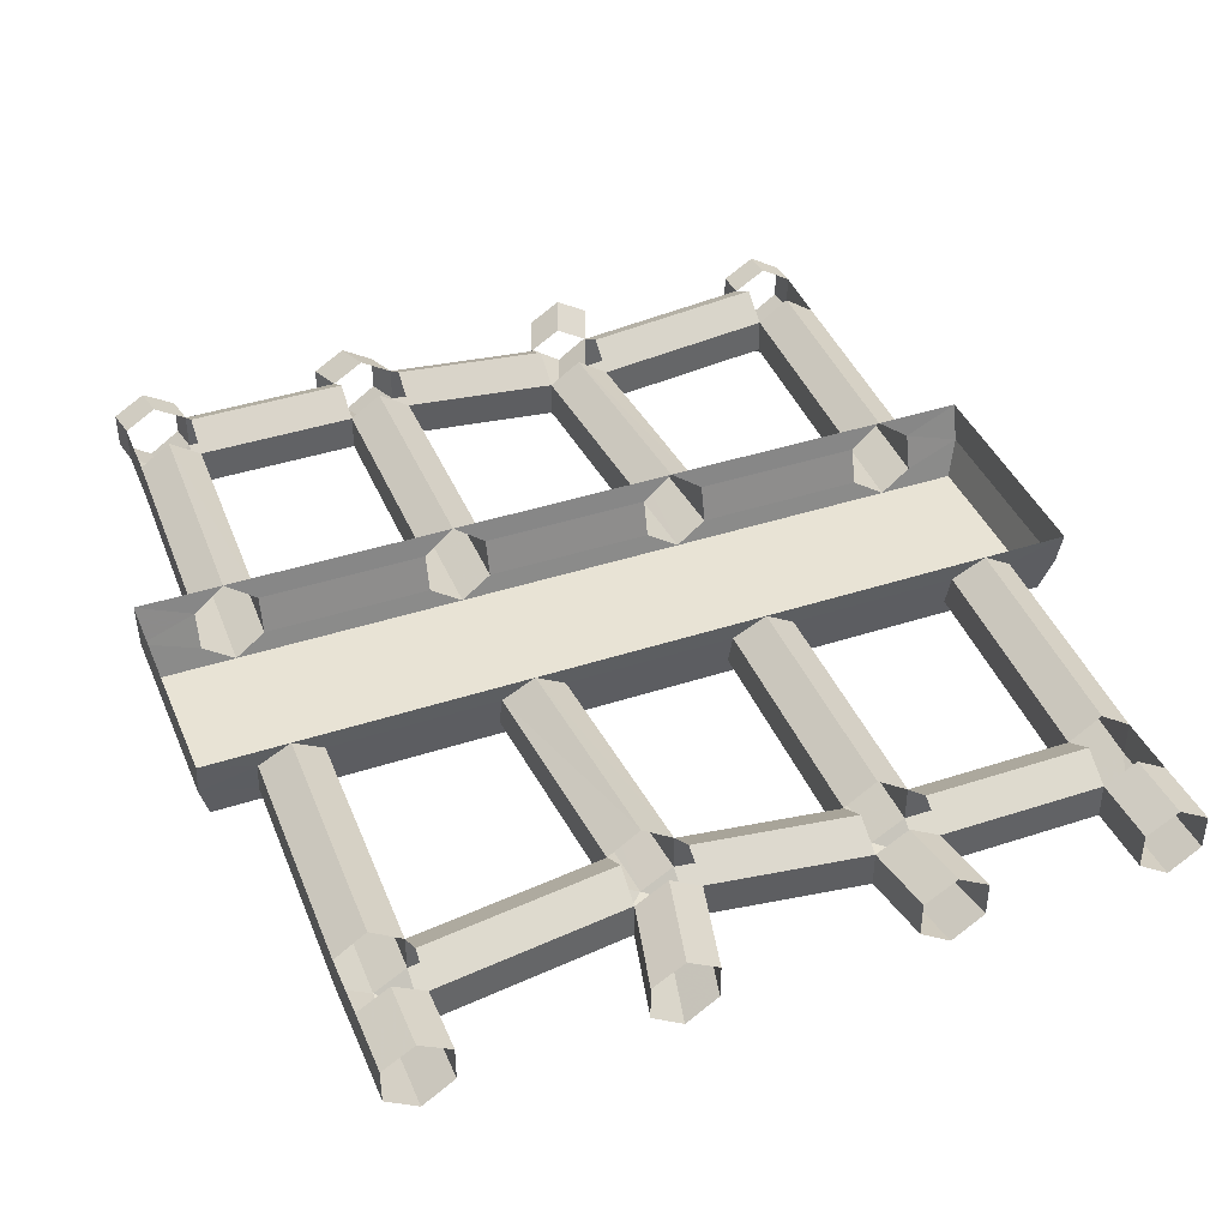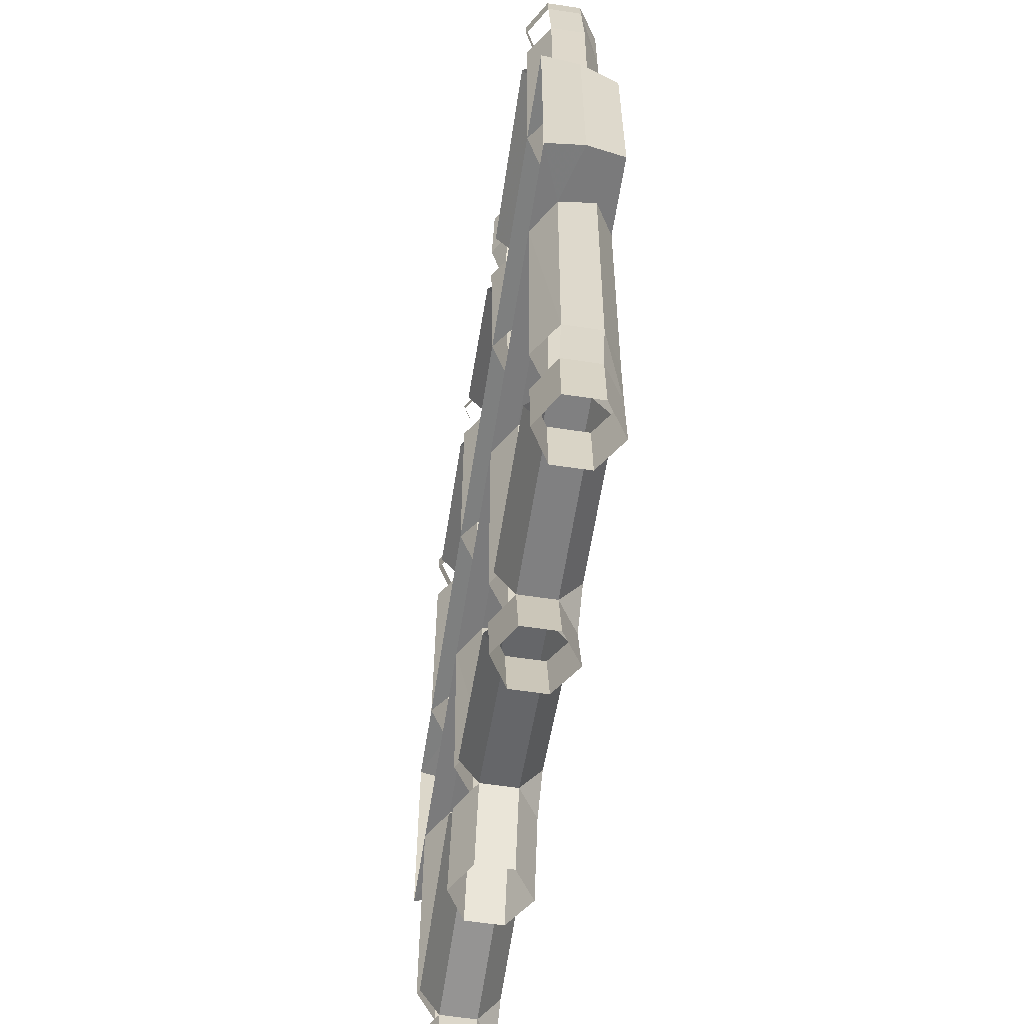
<metadata>
{"format":"obj","ext":"obj","renderer":"f3d","projection":"perspective","resolution":1024,"background":"white","views":[{"elev":41.2,"azim":158.3,"up":"+Y"},{"elev":-60.0,"azim":-98.8,"up":"+Z"}]}
</metadata>
<code>
v -1.375 -0.125 0
v -1.375 -0.125 0.625
v -1.406 0 0.6562
v -1.406 0 -0.03125
v -1.227 -0.0625 -0.01562
v -1.125 -0.125 0
v -1.125 -0.125 0.625
v -1.227 -0.0625 0.6406
v -1.227 0.05469 0.6719
v -1.406 0.125 0.6875
v -1.406 0.125 -0.0625
v -1.227 0.05469 -0.04688
v -1.203 -0.0625 -0.8281
v -1.102 -0.125 -0.8281
v -1 -0.0625 -0.8281
v -1.023 -0.0625 -0.01562
v -0.4766 -0.0625 -0.01562
v -0.375 -0.125 0
v -0.375 -0.125 0.625
v -1.023 -0.0625 0.6406
v -1.141 -0.125 1.461
v -1.242 -0.0625 1.461
v -1.242 0.05469 1.461
v -1.141 0.125 1.461
v -1.125 0.125 0.6875
v 1.375 -0.125 0.625
v 1.375 -0.125 0
v 1.406 0 -0.03125
v 1.406 0 0.6562
v 1.227 -0.0625 0.6406
v 1.125 -0.125 0.625
v 1.125 -0.125 0
v 1.227 -0.0625 -0.01562
v 1.227 0.05469 -0.04688
v 1.406 0.125 -0.0625
v 1.406 0.125 0.6875
v 1.227 0.05469 0.6719
v 1.203 -0.0625 1.453
v 1.102 -0.125 1.453
v 1 -0.0625 1.453
v 1.023 -0.0625 0.6406
v 0.4766 -0.0625 0.6406
v 0.375 -0.125 0.625
v 0.375 -0.125 0
v 1.023 -0.0625 -0.01562
v 1.141 -0.125 -0.8359
v 1.242 -0.0625 -0.8359
v 1.242 0.05469 -0.8359
v 1.141 0.125 -0.8359
v 1.125 0.125 -0.0625
v -1.039 0.05469 1.461
v -1.023 0.05469 0.6719
v -0.4766 0.05469 0.6719
v -0.375 0.125 0.6875
v -0.3203 0.125 1.383
v -0.2188 0.05469 1.383
v -0.2734 0.05469 0.6719
v 0.2734 0.05469 0.6719
v 0.375 0.125 0.6875
v 0.375 0.125 1.453
v 0.4766 0.05469 1.453
v 0.4766 0.05469 0.6719
v 1.023 0.05469 0.6719
v 1.125 0.125 0.6875
v 1.102 0.125 1.453
v 1.203 0.05469 1.453
v -1.039 -0.0625 1.461
v -0.4766 -0.0625 0.6406
v -0.4219 0.05469 1.383
v -1.039 -0.125 1.562
v -1.141 -0.125 1.664
v -1.242 -0.05469 1.664
v -1.242 0.0625 1.664
v -1.234 0.0625 1.75
v -1.133 0.125 1.75
v -1.141 0.125 1.664
v -1.031 0.0625 1.75
v -1.039 0.0625 1.664
v -1.031 -0.05469 1.75
v -1.039 -0.05469 1.664
v -0.4219 0.0625 1.586
v -0.4219 0.125 1.484
v -1.039 0.125 1.562
v -0.4219 -0.0625 1.383
v -0.4219 -0.125 1.484
v -0.4219 -0.05469 1.586
v -1.133 -0.125 1.75
v -1.234 -0.05469 1.75
v -0.4844 0.0625 1.75
v -0.3828 0.125 1.75
v -0.3203 0.125 1.586
v -0.2812 0.0625 1.75
v -0.2188 0.0625 1.586
v -0.2812 -0.05469 1.75
v -0.2188 -0.05469 1.586
v 0.2734 0.0625 1.656
v 0.2734 0.125 1.555
v -0.2188 0.125 1.484
v 0.2734 0.05469 1.453
v 0.2734 -0.0625 1.453
v -0.2188 -0.0625 1.383
v -0.2734 -0.0625 0.6406
v 0.2734 -0.0625 0.6406
v -0.3203 -0.125 1.383
v -0.4844 -0.05469 1.75
v -0.3203 -0.125 1.586
v -0.3828 -0.125 1.75
v 0.2734 -0.05469 1.656
v 0.3125 0.0625 1.75
v 0.4141 0.125 1.75
v 0.375 0.125 1.656
v 0.5156 0.0625 1.75
v 0.4766 0.0625 1.656
v 0.5156 -0.05469 1.75
v 0.4766 -0.05469 1.656
v 1 0.0625 1.656
v 1 0.125 1.555
v 0.4766 0.125 1.555
v 1 0.05469 1.453
v 0.4766 -0.0625 1.453
v -0.2188 -0.125 1.484
v 0.2734 -0.125 1.555
v 0.375 -0.125 1.656
v 0.3125 -0.05469 1.75
v 0.375 -0.125 1.453
v 0.4766 -0.125 1.555
v 0.4141 -0.125 1.75
v 1 -0.05469 1.656
v 1.016 0.0625 1.75
v 1.117 0.125 1.75
v 1.102 0.125 1.656
v 1.219 0.0625 1.75
v 1.203 0.0625 1.656
v 1.219 -0.05469 1.75
v 1.203 -0.05469 1.656
v 1 -0.125 1.555
v 1.102 -0.125 1.656
v 1.016 -0.05469 1.75
v 1.117 -0.125 1.75
v 1.039 0.05469 -0.8359
v 1.023 0.05469 -0.04688
v 0.4766 0.05469 -0.04688
v 0.375 0.125 -0.0625
v 0.3203 0.125 -0.7578
v 0.2188 0.05469 -0.7578
v 0.2734 0.05469 -0.04688
v -0.2734 0.05469 -0.04688
v -0.375 0.125 -0.0625
v -0.375 0.125 -0.8281
v -0.4766 0.05469 -0.8281
v -0.4766 0.05469 -0.04688
v -1.023 0.05469 -0.04688
v -1.125 0.125 -0.0625
v -1.102 0.125 -0.8281
v -1.203 0.05469 -0.8281
v 1.039 -0.0625 -0.8359
v 0.4766 -0.0625 -0.01562
v 0.4219 0.05469 -0.7578
v 1.039 -0.125 -0.9375
v 1.141 -0.125 -1.039
v 1.242 -0.05469 -1.039
v 1.242 0.0625 -1.039
v 1.242 0.0625 -1.25
v 1.141 0.125 -1.25
v 1.141 0.125 -1.039
v 1.039 0.0625 -1.25
v 1.039 0.0625 -1.039
v 1.039 -0.05469 -1.25
v 1.039 -0.05469 -1.039
v 0.4219 0.0625 -0.9609
v 0.4219 0.125 -0.8594
v 1.039 0.125 -0.9375
v 0.4219 -0.0625 -0.7578
v 0.4219 -0.125 -0.8594
v 0.4219 -0.05469 -0.9609
v 1.141 -0.125 -1.25
v 1.242 -0.05469 -1.25
v 0.4922 0.0625 -1.25
v 0.3906 0.125 -1.25
v 0.3203 0.125 -0.9609
v 0.2891 0.0625 -1.25
v 0.2188 0.0625 -0.9609
v 0.2891 -0.05469 -1.25
v 0.2188 -0.05469 -0.9609
v -0.2734 0.0625 -1.031
v -0.2734 0.125 -0.9297
v 0.2188 0.125 -0.8594
v -0.2734 0.05469 -0.8281
v -0.2734 -0.0625 -0.8281
v 0.2188 -0.0625 -0.7578
v 0.2734 -0.0625 -0.01562
v -0.2734 -0.0625 -0.01562
v 0.3203 -0.125 -0.7578
v 0.4922 -0.05469 -1.25
v 0.3203 -0.125 -0.9609
v 0.3906 -0.125 -1.25
v -0.2734 -0.05469 -1.031
v -0.3125 0.0625 -1.25
v -0.4141 0.125 -1.25
v -0.375 0.125 -1.031
v -0.5156 0.0625 -1.25
v -0.4766 0.0625 -1.031
v -0.5156 -0.05469 -1.25
v -0.4766 -0.05469 -1.031
v -1 0.0625 -1.031
v -1 0.125 -0.9297
v -0.4766 0.125 -0.9297
v -1 0.05469 -0.8281
v -0.4766 -0.0625 -0.8281
v 0.2188 -0.125 -0.8594
v -0.2734 -0.125 -0.9297
v -0.375 -0.125 -1.031
v -0.3125 -0.05469 -1.25
v -0.375 -0.125 -0.8281
v -0.4766 -0.125 -0.9297
v -0.4141 -0.125 -1.25
v -1 -0.05469 -1.031
v -1.008 0.0625 -1.25
v -1.109 0.125 -1.25
v -1.102 0.125 -1.031
v -1.211 0.0625 -1.25
v -1.203 0.0625 -1.031
v -1.211 -0.05469 -1.25
v -1.203 -0.05469 -1.031
v -1 -0.125 -0.9297
v -1.102 -0.125 -1.031
v -1.008 -0.05469 -1.25
v -1.109 -0.125 -1.25
v -1 -0.125 0.375
v -1.023 -0.125 0.3516
v -1.023 -0.125 0.3281
v -0.9766 -0.125 0.3516
v -0.9766 -0.125 0.3281
v -1.008 -0.125 0.3203
v -0.9922 -0.125 0.3203
v -1.031 -0.125 0.25
v -0.9688 -0.125 0.25
v -0.5 -0.125 0.375
v -0.5234 -0.125 0.3516
v -0.5234 -0.125 0.3281
v -0.4766 -0.125 0.3516
v -0.4766 -0.125 0.3281
v -0.5078 -0.125 0.3203
v -0.4922 -0.125 0.3203
v -0.5312 -0.125 0.25
v -0.4688 -0.125 0.25
v 0 -0.125 0.375
v -0.02344 -0.125 0.3516
v -0.02344 -0.125 0.3281
v 0.02344 -0.125 0.3516
v 0.02344 -0.125 0.3281
v -0.007812 -0.125 0.3203
v 0.007812 -0.125 0.3203
v -0.03125 -0.125 0.25
v 0.03125 -0.125 0.25
v 0.5 -0.125 0.375
v 0.4766 -0.125 0.3516
v 0.4766 -0.125 0.3281
v 0.5234 -0.125 0.3516
v 0.5234 -0.125 0.3281
v 0.4922 -0.125 0.3203
v 0.5078 -0.125 0.3203
v 0.4688 -0.125 0.25
v 0.5312 -0.125 0.25
v 1.008 -0.125 0.375
v 0.9844 -0.125 0.3516
v 0.9844 -0.125 0.3281
v 1.031 -0.125 0.3516
v 1.031 -0.125 0.3281
v 1 -0.125 0.3203
v 1.016 -0.125 0.3203
v 0.9766 -0.125 0.25
v 1.039 -0.125 0.25
v -0.4531 -0.125 0.4844
v -0.5469 -0.125 0.4844
v -0.5469 -0.125 0.3438
v -0.4531 -0.125 0.3438
v -0.4375 -0.125 0.3594
v -0.4375 -0.125 0.5
v -0.5625 -0.125 0.5
v -0.5625 -0.125 0.3594
v -0.6719 -0.125 0.3438
v -0.5469 -0.125 0.2578
v -0.4531 -0.125 0.2578
v -0.3281 -0.125 0.2578
v -0.3281 -0.125 0.3438
v -0.3125 -0.125 0.3594
v -0.2969 -0.125 0.375
v -0.4219 -0.125 0.375
v -0.4219 -0.125 0.5156
v -0.5781 -0.125 0.5156
v -0.5781 -0.125 0.375
v -0.6875 -0.125 0.3594
v -0.6719 -0.125 0.2578
v -0.6875 -0.125 0.2422
v -0.5625 -0.125 0.2422
v -0.5469 -0.125 0.1406
v -0.4531 -0.125 0.1406
v -0.4375 -0.125 0.125
v -0.4375 -0.125 0.2422
v -0.3125 -0.125 0.2422
v -0.2969 -0.125 0.2266
v -0.7031 -0.125 0.375
v -0.7031 -0.125 0.2266
v -0.5781 -0.125 0.2266
v -0.5625 -0.125 0.125
v -0.5781 -0.125 0.1094
v -0.4219 -0.125 0.1094
v -0.4219 -0.125 0.2266
v 1.008 -0.125 0.5
v 1.055 -0.125 0.4141
v 1.055 -0.125 0.4297
v 1.008 -0.125 0.5156
v 0.9609 -0.125 0.4141
v 0.9688 -0.125 0.3984
v 1.008 -0.125 0.4844
v 1.047 -0.125 0.3984
v 1.188 -0.125 0.4062
v 1.203 -0.125 0.4141
v 0.9609 -0.125 0.4297
v 0.8125 -0.125 0.4062
v 0.8359 -0.125 0.3984
v 0.9062 -0.125 0.3125
v 0.7969 -0.125 0.4141
v 0.8906 -0.125 0.3125
v 1.008 -0.125 0.125
v 0.9531 -0.125 0.2109
v 0.9531 -0.125 0.1953
v 1.008 -0.125 0.1094
v 1.062 -0.125 0.2109
v 1.055 -0.125 0.2266
v 1.008 -0.125 0.1406
v 0.9609 -0.125 0.2266
v 0.8125 -0.125 0.2188
v 0.7969 -0.125 0.2109
v 1.062 -0.125 0.1953
v 1.188 -0.125 0.2188
v 1.164 -0.125 0.2266
v 1.109 -0.125 0.3125
v 1.203 -0.125 0.2109
v 1.125 -0.125 0.3125
v 1.141 -0.125 0.3125
v 1.164 -0.125 0.3984
v 0.8359 -0.125 0.2266
v 0.875 -0.125 0.3125
v -0.8281 -0.125 0.4844
v -1.172 -0.125 0.4844
v -1.172 -0.125 0.1406
v -0.8281 -0.125 0.1406
v -0.8125 -0.125 0.125
v -0.8125 -0.125 0.5
v -1.188 -0.125 0.5
v -1.188 -0.125 0.125
v -1.203 -0.125 0.1094
v -0.7969 -0.125 0.1094
v -0.7969 -0.125 0.5156
v -1.203 -0.125 0.5156
v 0 -0.125 0.4766
v -0.1641 -0.125 0.1406
v 0.1641 -0.125 0.1406
v 0.1797 -0.125 0.125
v 0 -0.125 0.5
v -0.1797 -0.125 0.125
v -0.2031 -0.125 0.1094
v 0.2031 -0.125 0.1094
v 0 -0.125 0.5156
v 0.6719 -0.125 0.3047
v 0.6172 -0.125 0.4219
v 0.5 -0.125 0.4844
v 0.3828 -0.125 0.4219
v 0.3281 -0.125 0.3047
v 0.3828 -0.125 0.2031
v 0.5 -0.125 0.1406
v 0.6172 -0.125 0.2031
v 0.625 -0.125 0.1953
v 0.6875 -0.125 0.3047
v 0.625 -0.125 0.4297
v 0.5 -0.125 0.5
v 0.375 -0.125 0.4297
v 0.3125 -0.125 0.3047
v 0.375 -0.125 0.1953
v 0.5 -0.125 0.125
v 0.5 -0.125 0.1094
v 0.6328 -0.125 0.1875
v 0.7031 -0.125 0.3047
v 0.6328 -0.125 0.4375
v 0.5 -0.125 0.5156
v 0.3672 -0.125 0.4375
v 0.2969 -0.125 0.3047
v 0.3672 -0.125 0.1875
f 1 2 3
f 1 3 4
f 1 4 5
f 1 5 6
f 2 7 8
f 2 8 3
f 3 8 9
f 3 9 10
f 3 10 4
f 4 10 11
f 4 11 12
f 4 12 5
f 6 16 17
f 6 17 18
f 7 19 20
f 9 25 10
f 26 27 28
f 26 28 29
f 26 29 30
f 26 30 31
f 27 32 33
f 27 33 28
f 28 33 34
f 28 34 35
f 28 35 29
f 29 35 36
f 29 36 37
f 29 37 30
f 31 41 42
f 31 42 43
f 32 44 45
f 34 50 35
f 25 52 53
f 25 53 54
f 54 57 58
f 54 58 59
f 59 62 63
f 59 63 64
f 64 37 36
f 52 20 68
f 52 68 53
f 57 102 103
f 57 103 58
f 102 19 43
f 102 43 103
f 19 68 20
f 62 42 41
f 62 41 63
f 50 141 142
f 50 142 143
f 143 146 147
f 143 147 148
f 148 151 152
f 148 152 153
f 153 12 11
f 141 45 157
f 141 157 142
f 146 191 192
f 146 192 147
f 191 44 18
f 191 18 192
f 44 157 45
f 151 17 16
f 151 16 152
f 1 6 2
f 2 6 7
f 6 18 7
f 7 18 19
f 26 31 27
f 27 31 32
f 31 43 32
f 32 43 44
f 19 18 44
f 19 44 43
f 5 12 13
f 5 13 14
f 5 14 6
f 6 14 15
f 6 15 16
f 7 20 21
f 7 21 22
f 7 22 8
f 8 22 23
f 8 23 9
f 9 23 24
f 9 24 25
f 30 37 38
f 30 38 39
f 30 39 31
f 31 39 40
f 31 40 41
f 32 45 46
f 32 46 47
f 32 47 33
f 33 47 48
f 33 48 34
f 34 48 49
f 34 49 50
f 25 24 51
f 25 51 52
f 54 53 55
f 54 55 56
f 54 56 57
f 59 58 60
f 59 60 61
f 59 61 62
f 64 63 65
f 64 65 66
f 64 66 37
f 52 51 67
f 52 67 20
f 53 68 69
f 53 69 55
f 20 67 21
f 21 67 70
f 21 70 71
f 21 71 72
f 21 72 22
f 22 72 23
f 23 72 73
f 73 72 74
f 73 74 75
f 73 75 76
f 76 75 77
f 76 77 78
f 78 77 79
f 78 79 80
f 78 80 81
f 78 81 82
f 78 82 83
f 83 82 69
f 83 69 51
f 51 69 84
f 51 84 67
f 67 84 85
f 67 85 70
f 70 85 86
f 70 86 80
f 70 80 71
f 71 80 87
f 71 87 88
f 71 88 72
f 72 88 74
f 81 80 86
f 81 86 89
f 81 89 90
f 81 90 91
f 91 90 92
f 91 92 93
f 93 92 94
f 93 94 95
f 93 95 96
f 93 96 97
f 93 97 98
f 98 97 99
f 98 99 56
f 56 99 100
f 56 100 101
f 56 101 57
f 57 101 102
f 58 103 99
f 58 99 60
f 87 80 79
f 102 101 104
f 102 104 19
f 103 43 100
f 103 100 99
f 19 104 84
f 19 84 68
f 68 84 69
f 89 86 105
f 105 86 106
f 105 106 107
f 107 106 95
f 107 95 94
f 85 84 104
f 85 104 106
f 85 106 86
f 96 95 108
f 96 108 109
f 96 109 110
f 96 110 111
f 111 110 112
f 111 112 113
f 113 112 114
f 113 114 115
f 113 115 116
f 113 116 117
f 113 117 118
f 118 117 119
f 118 119 61
f 61 119 40
f 61 40 120
f 61 120 62
f 62 120 42
f 63 41 119
f 63 119 65
f 108 95 121
f 108 121 122
f 108 122 123
f 108 123 124
f 108 124 109
f 122 121 101
f 122 101 100
f 122 100 125
f 122 125 123
f 123 125 126
f 123 126 115
f 123 115 127
f 123 127 124
f 42 120 125
f 42 125 43
f 43 125 100
f 127 115 114
f 116 115 128
f 116 128 129
f 116 129 130
f 116 130 131
f 131 130 132
f 131 132 133
f 133 132 134
f 133 134 135
f 133 135 38
f 133 38 66
f 66 38 37
f 128 115 126
f 128 126 136
f 128 136 137
f 128 137 138
f 128 138 129
f 136 126 120
f 136 120 40
f 136 40 39
f 136 39 137
f 137 39 38
f 137 38 135
f 137 135 139
f 137 139 138
f 41 40 119
f 139 135 134
f 121 104 101
f 104 121 106
f 106 121 95
f 126 125 120
f 50 49 140
f 50 140 141
f 143 142 144
f 143 144 145
f 143 145 146
f 148 147 149
f 148 149 150
f 148 150 151
f 153 152 154
f 153 154 155
f 153 155 12
f 141 140 156
f 141 156 45
f 142 157 158
f 142 158 144
f 45 156 46
f 46 156 159
f 46 159 160
f 46 160 161
f 46 161 47
f 47 161 48
f 48 161 162
f 162 161 163
f 162 163 164
f 162 164 165
f 165 164 166
f 165 166 167
f 167 166 168
f 167 168 169
f 167 169 170
f 167 170 171
f 167 171 172
f 172 171 158
f 172 158 140
f 140 158 173
f 140 173 156
f 156 173 174
f 156 174 159
f 159 174 175
f 159 175 169
f 159 169 160
f 160 169 176
f 160 176 177
f 160 177 161
f 161 177 163
f 170 169 175
f 170 175 178
f 170 178 179
f 170 179 180
f 180 179 181
f 180 181 182
f 182 181 183
f 182 183 184
f 182 184 185
f 182 185 186
f 182 186 187
f 187 186 188
f 187 188 145
f 145 188 189
f 145 189 190
f 145 190 146
f 146 190 191
f 147 192 188
f 147 188 149
f 176 169 168
f 191 190 193
f 191 193 44
f 192 18 189
f 192 189 188
f 44 193 173
f 44 173 157
f 157 173 158
f 178 175 194
f 194 175 195
f 194 195 196
f 196 195 184
f 196 184 183
f 174 173 193
f 174 193 195
f 174 195 175
f 185 184 197
f 185 197 198
f 185 198 199
f 185 199 200
f 200 199 201
f 200 201 202
f 202 201 203
f 202 203 204
f 202 204 205
f 202 205 206
f 202 206 207
f 207 206 208
f 207 208 150
f 150 208 15
f 150 15 209
f 150 209 151
f 151 209 17
f 152 16 208
f 152 208 154
f 197 184 210
f 197 210 211
f 197 211 212
f 197 212 213
f 197 213 198
f 211 210 190
f 211 190 189
f 211 189 214
f 211 214 212
f 212 214 215
f 212 215 204
f 212 204 216
f 212 216 213
f 17 209 214
f 17 214 18
f 18 214 189
f 216 204 203
f 205 204 217
f 205 217 218
f 205 218 219
f 205 219 220
f 220 219 221
f 220 221 222
f 222 221 223
f 222 223 224
f 222 224 13
f 222 13 155
f 155 13 12
f 217 204 215
f 217 215 225
f 217 225 226
f 217 226 227
f 217 227 218
f 225 215 209
f 225 209 15
f 225 15 14
f 225 14 226
f 226 14 13
f 226 13 224
f 226 224 228
f 226 228 227
f 16 15 208
f 228 224 223
f 210 193 190
f 193 210 195
f 195 210 184
f 215 214 209
f 229 230 231
f 229 231 232
f 232 231 233
f 233 231 234
f 233 234 235
f 235 234 236
f 235 236 237
f 238 239 240
f 238 240 241
f 241 240 242
f 242 240 243
f 242 243 244
f 244 243 245
f 244 245 246
f 247 248 249
f 247 249 250
f 250 249 251
f 251 249 252
f 251 252 253
f 253 252 254
f 253 254 255
f 256 257 258
f 256 258 259
f 259 258 260
f 260 258 261
f 260 261 262
f 262 261 263
f 262 263 264
f 265 266 267
f 265 267 268
f 268 267 269
f 269 267 270
f 269 270 271
f 271 270 272
f 271 272 273
f 274 275 276
f 274 276 277
f 276 282 283
f 276 283 284
f 276 284 277
f 277 284 285
f 277 285 286
f 282 294 283
f 283 297 284
f 284 297 298
f 315 322 323
f 315 323 317
f 315 317 316
f 331 338 339
f 331 339 333
f 331 333 332
f 339 343 317
f 339 317 323
f 339 323 333
f 333 323 344
f 346 347 348
f 346 348 349
f 358 359 360
f 367 368 369
f 367 369 370
f 367 370 371
f 367 371 372
f 367 372 373
f 367 373 374
f 274 277 278
f 274 278 279
f 274 279 275
f 275 279 280
f 275 280 276
f 276 280 281
f 276 281 282
f 277 286 287
f 277 287 278
f 281 293 282
f 282 293 294
f 283 294 295
f 283 295 296
f 283 296 297
f 284 298 299
f 284 299 300
f 284 300 285
f 285 300 301
f 285 301 286
f 286 301 287
f 294 293 295
f 296 306 297
f 297 306 298
f 298 306 299
f 310 314 315
f 310 315 316
f 310 316 311
f 311 316 317
f 311 317 318
f 314 321 322
f 314 322 315
f 321 325 323
f 321 323 322
f 326 330 331
f 326 331 332
f 326 332 327
f 327 332 333
f 327 333 334
f 330 337 338
f 330 338 331
f 337 341 339
f 337 339 338
f 341 318 343
f 341 343 339
f 333 344 334
f 334 344 325
f 346 349 350
f 346 350 351
f 346 351 347
f 347 351 352
f 347 352 348
f 348 352 353
f 348 353 349
f 349 353 350
f 317 343 318
f 344 323 325
f 358 360 361
f 358 361 362
f 358 362 359
f 359 362 363
f 359 363 360
f 360 363 361
f 367 374 375
f 367 375 376
f 367 376 368
f 368 376 377
f 368 377 369
f 369 377 378
f 369 378 370
f 370 378 379
f 370 379 371
f 371 379 380
f 371 380 372
f 372 380 381
f 372 381 373
f 373 381 382
f 373 382 374
f 374 382 375
f 278 287 288
f 278 288 289
f 278 289 279
f 279 289 290
f 279 290 280
f 280 290 291
f 280 291 281
f 281 291 292
f 281 292 293
f 287 301 302
f 287 302 288
f 295 293 303
f 295 303 304
f 295 304 296
f 296 304 305
f 296 305 306
f 299 306 307
f 299 307 308
f 299 308 300
f 300 308 309
f 300 309 301
f 301 309 302
f 306 305 307
f 293 292 303
f 310 311 312
f 310 312 313
f 310 313 314
f 311 318 319
f 311 319 312
f 314 313 320
f 314 320 321
f 321 320 324
f 321 324 325
f 326 327 328
f 326 328 329
f 326 329 330
f 327 334 335
f 327 335 328
f 330 329 336
f 330 336 337
f 337 336 340
f 337 340 341
f 341 340 342
f 341 342 318
f 334 325 345
f 334 345 335
f 318 342 319
f 325 324 345
f 350 353 354
f 350 354 355
f 350 355 351
f 351 355 356
f 351 356 352
f 352 356 357
f 352 357 353
f 353 357 354
f 361 363 364
f 361 364 365
f 361 365 362
f 362 365 366
f 362 366 363
f 363 366 364
f 375 382 383
f 375 383 384
f 375 384 376
f 376 384 385
f 376 385 377
f 377 385 386
f 377 386 378
f 378 386 387
f 378 387 379
f 379 387 388
f 379 388 380
f 380 388 389
f 380 389 381
f 381 389 390
f 381 390 382
f 382 390 383

</code>
